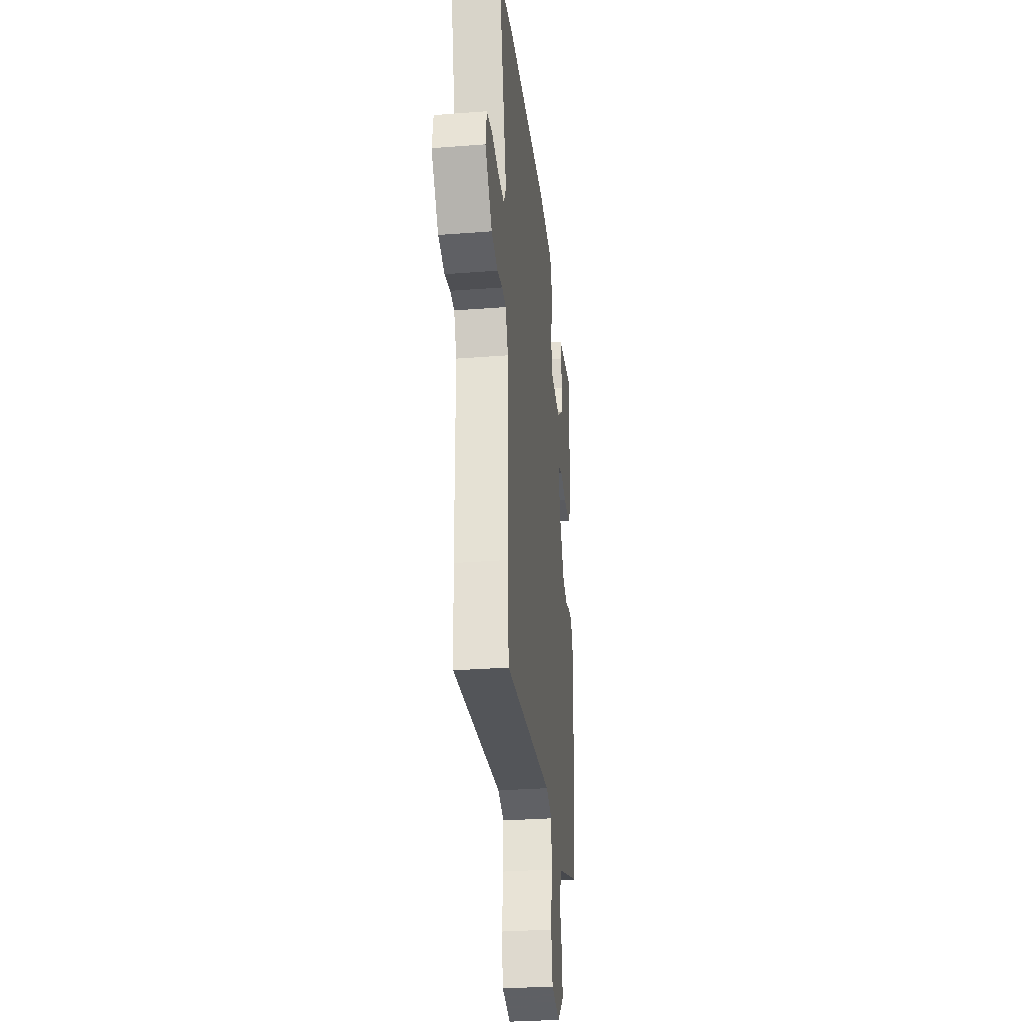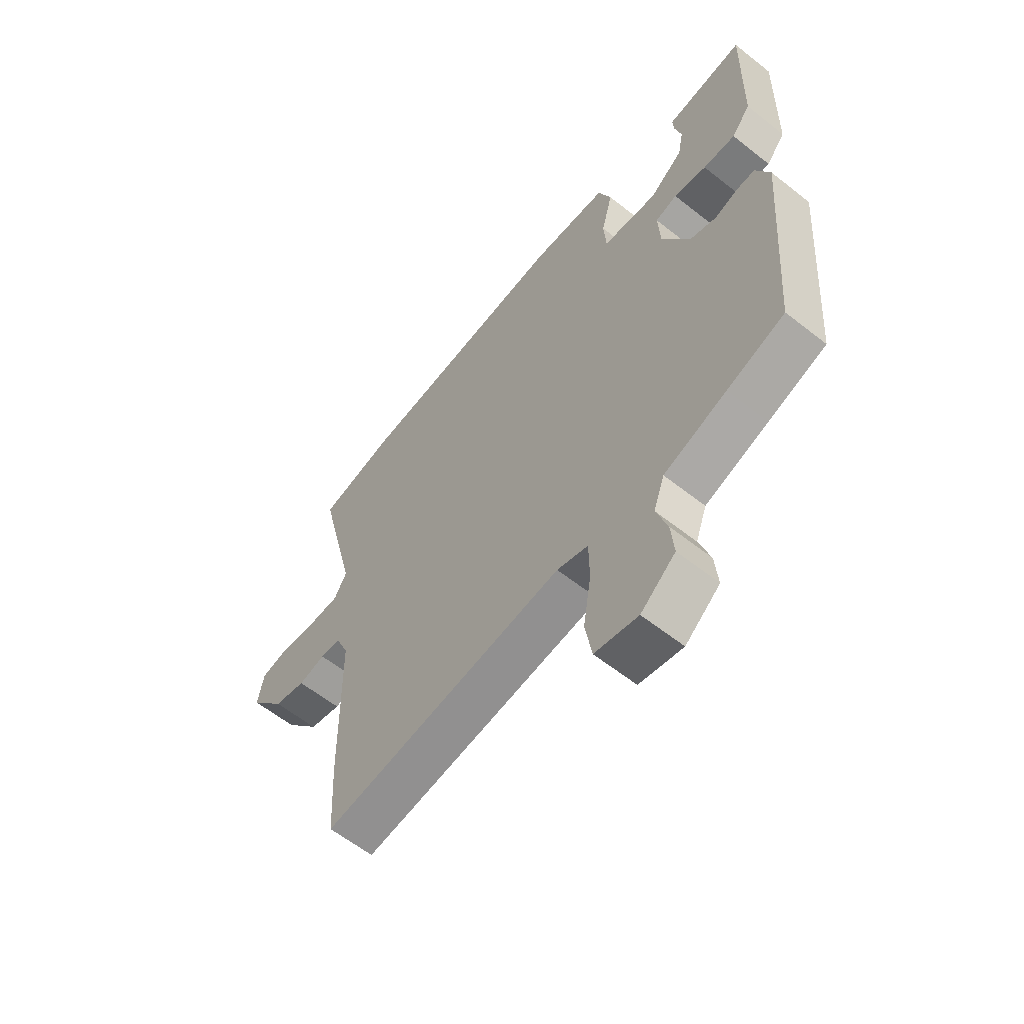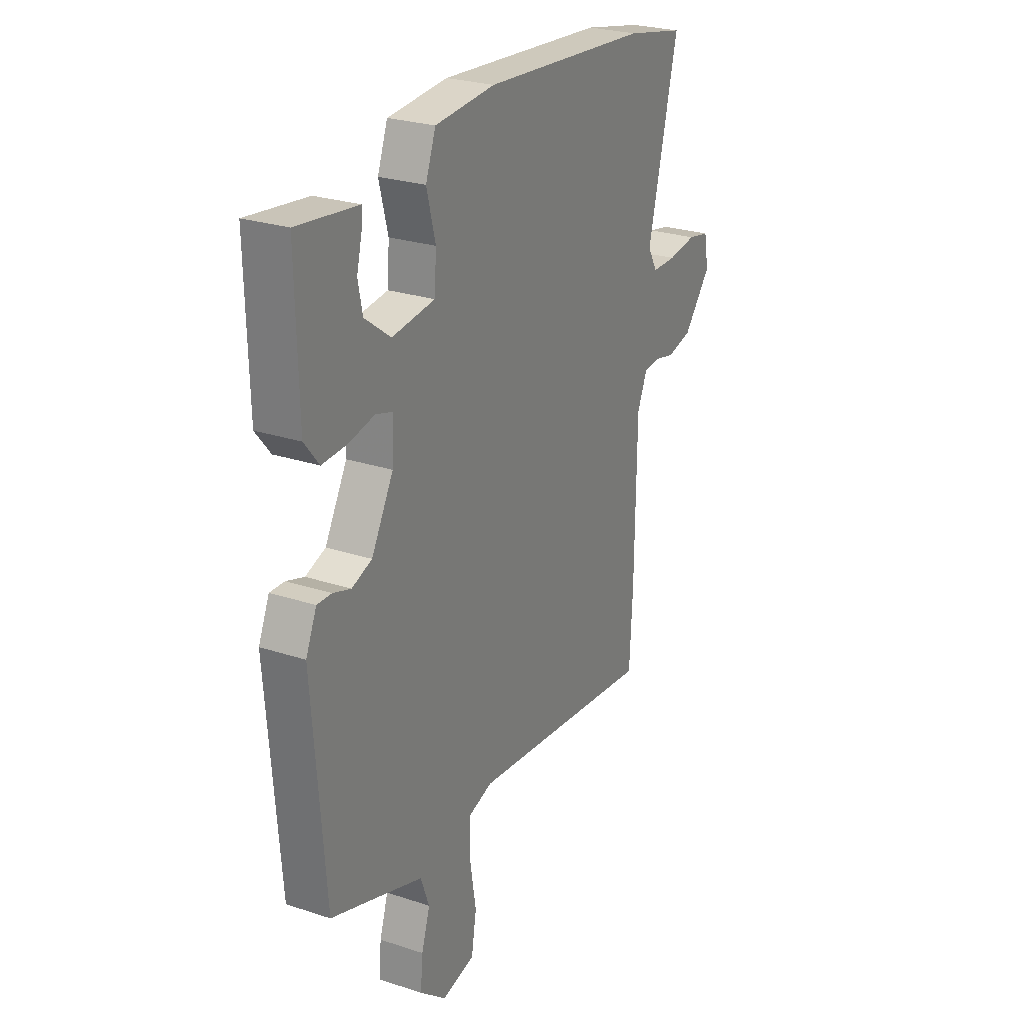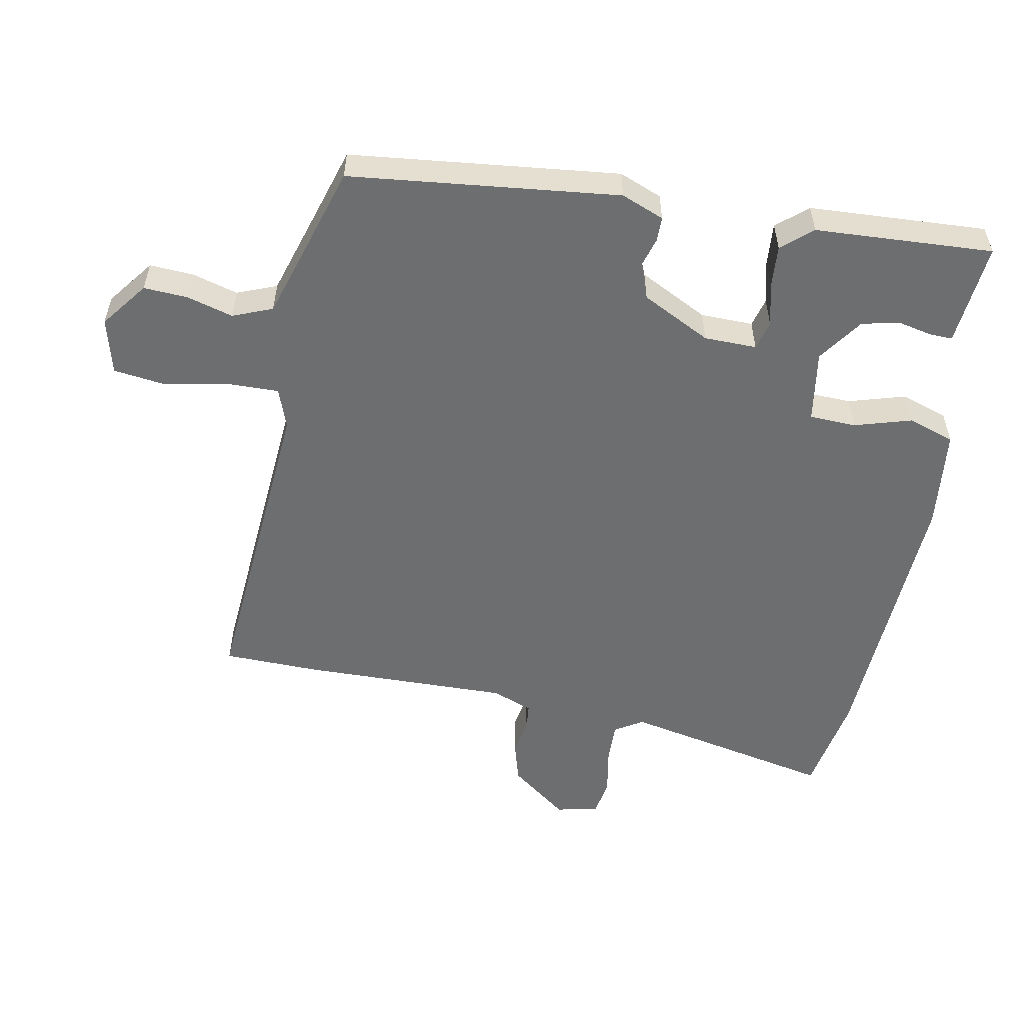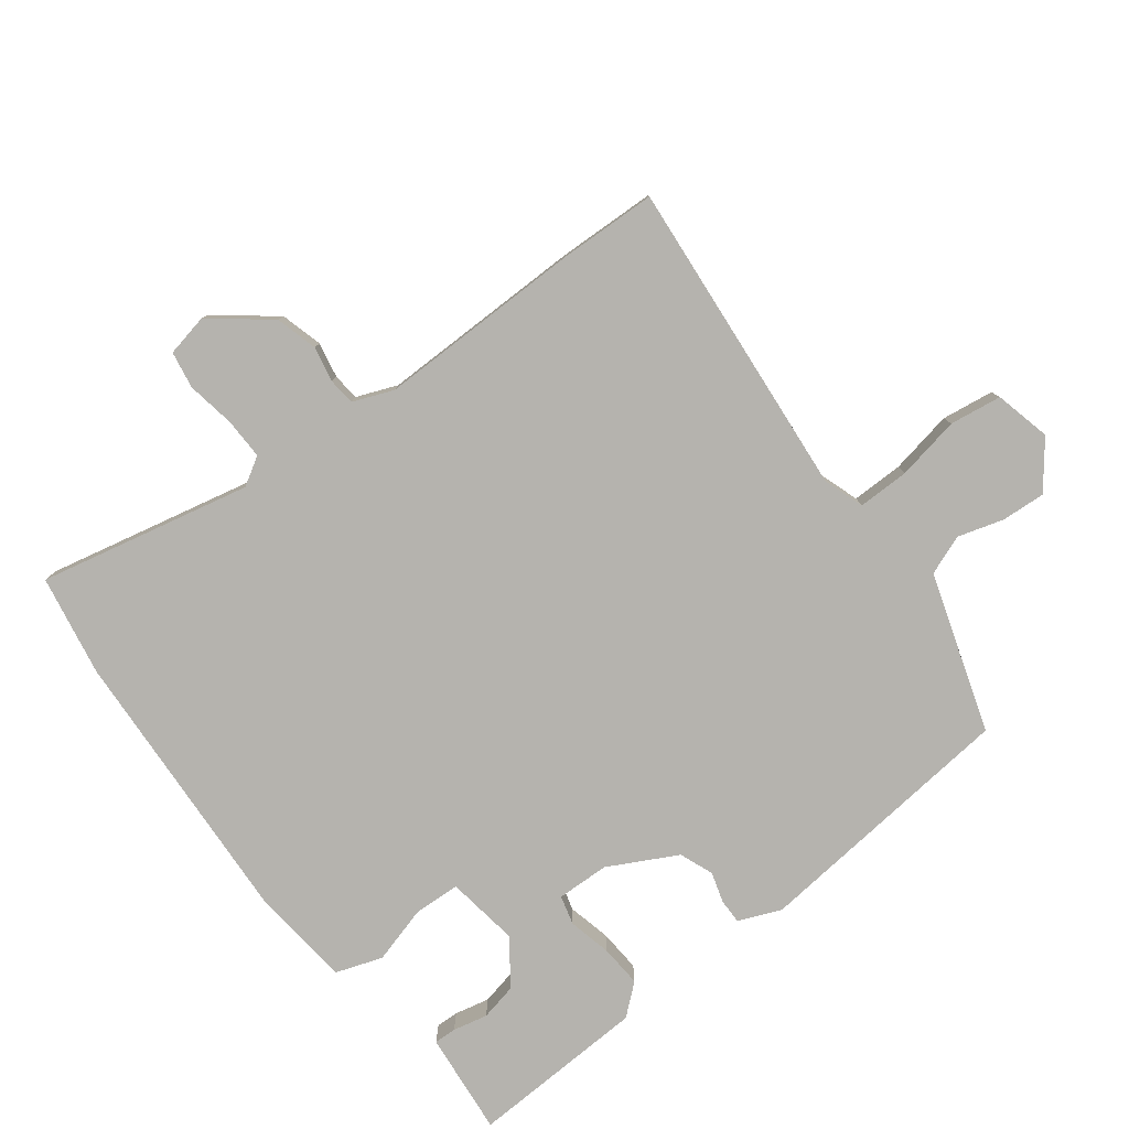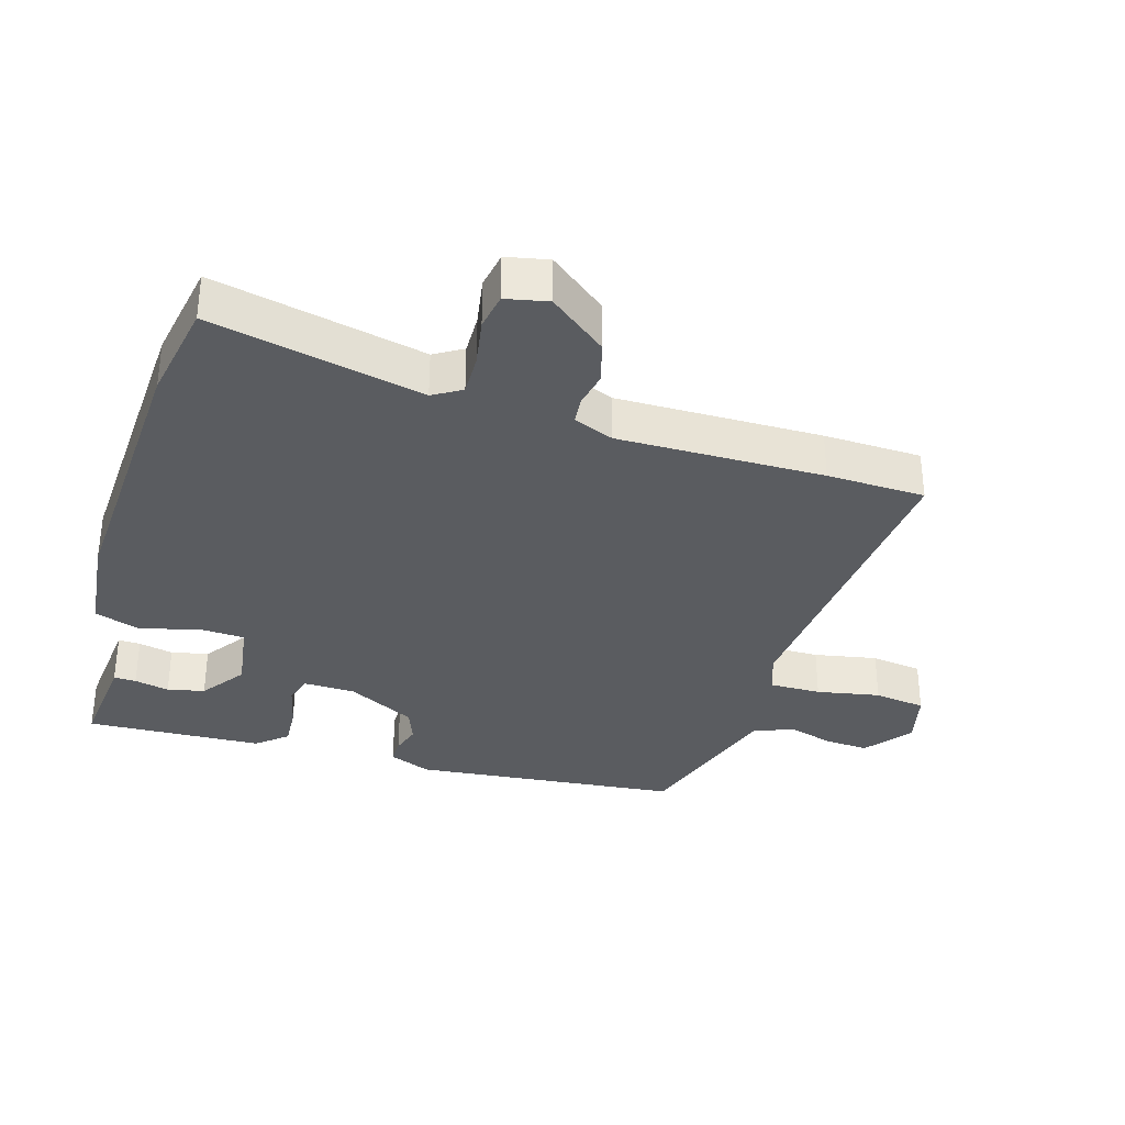
<metadata>
{"format":"obj","ext":"obj","renderer":"f3d","projection":"perspective","resolution":1024,"background":"white","views":[{"elev":-30.7,"azim":96.4,"up":"+Z"},{"elev":-60.6,"azim":-128.9,"up":"+Z"},{"elev":25.9,"azim":-62.3,"up":"+Z"},{"elev":-54.2,"azim":-98.9,"up":"+Y"},{"elev":-80.0,"azim":128.5,"up":"+Y"},{"elev":-33.9,"azim":74.6,"up":"+Y"}]}
</metadata>
<code>
v 0.459 0.07 0.508
v 0.612 0.07 0.477
v 0.534 0.07 0.156
v 0.559 0.07 0.112
v 0.622 0.07 0.112
v 0.696 0.07 0.123
v 0.752 0.07 0.112
v 0.764 0.07 0.047
v 0.693 0.07 -0.039
v 0.629 0.07 -0.055
v 0.575 0.07 -0.043
v 0.534 0.07 -0.046
v 0.508 0.07 -0.107
v 0.504 0.07 -0.421
v 0.496 0.07 -0.571
v 0.009 0.07 -0.518
v -0.053 0.07 -0.538
v -0.054 0.07 -0.617
v -0.038 0.07 -0.714
v -0.051 0.07 -0.793
v -0.137 0.07 -0.812
v -0.206 0.07 -0.756
v -0.2 0.07 -0.689
v -0.178 0.07 -0.62
v -0.2 0.07 -0.559
v -0.325 0.07 -0.516
v -0.44 0.07 -0.477
v -0.472 0.07 -0.067
v -0.444 0.07 -0.003
v -0.406 0.07 -0.004
v -0.36 0.07 -0.019
v -0.308 0.07 0
v -0.251 0.07 0.103
v -0.247 0.07 0.183
v -0.291 0.07 0.196
v -0.357 0.07 0.182
v -0.422 0.07 0.179
v -0.46 0.07 0.226
v -0.466 0.07 0.497
v -0.35 0.07 0.483
v -0.309 0.07 0.478
v -0.311 0.07 0.444
v -0.324 0.07 0.391
v -0.313 0.07 0.334
v -0.246 0.07 0.284
v -0.135 0.07 0.298
v -0.13 0.07 0.369
v -0.153 0.07 0.457
v -0.127 0.07 0.527
v 0.028 0.07 0.54
v 0.459 0 0.508
v 0.612 0 0.477
v 0.534 0 0.156
v 0.559 0 0.112
v 0.622 0 0.112
v 0.696 0 0.123
v 0.752 0 0.112
v 0.764 0 0.047
v 0.693 0 -0.039
v 0.629 0 -0.055
v 0.575 0 -0.043
v 0.534 0 -0.046
v 0.508 0 -0.107
v 0.504 0 -0.421
v 0.496 0 -0.571
v 0.009 0 -0.518
v -0.053 0 -0.538
v -0.054 0 -0.617
v -0.038 0 -0.714
v -0.051 0 -0.793
v -0.137 0 -0.812
v -0.206 0 -0.756
v -0.2 0 -0.689
v -0.178 0 -0.62
v -0.2 0 -0.559
v -0.325 0 -0.516
v -0.44 0 -0.477
v -0.472 0 -0.067
v -0.444 0 -0.003
v -0.406 0 -0.004
v -0.36 0 -0.019
v -0.308 0 0
v -0.251 0 0.103
v -0.247 0 0.183
v -0.291 0 0.196
v -0.357 0 0.182
v -0.422 0 0.179
v -0.46 0 0.226
v -0.466 0 0.497
v -0.35 0 0.483
v -0.309 0 0.478
v -0.311 0 0.444
v -0.324 0 0.391
v -0.313 0 0.334
v -0.246 0 0.284
v -0.135 0 0.298
v -0.13 0 0.369
v -0.153 0 0.457
v -0.127 0 0.527
v 0.028 0 0.54
f 47 48 49 50
f 46 47 50 1
f 40 41 42 43
f 40 43 44
f 39 40 44
f 38 39 44
f 35 36 37 38
f 35 38 44 45
f 28 29 30 31
f 26 27 28 31
f 25 26 31 32
f 24 25 32 33
f 22 23 24
f 21 22 24
f 18 19 20 21
f 17 18 21 24
f 13 14 15 16
f 12 13 16 17
f 8 9 10 11
f 8 11 12
f 5 6 7 8
f 4 5 8 12
f 3 4 12 17
f 46 1 2 3
f 34 35 45 46
f 24 33 34 46
f 3 17 24 46
f 100 99 98 97
f 51 100 97 96
f 93 92 91 90
f 94 93 90
f 94 90 89
f 94 89 88
f 88 87 86 85
f 95 94 88 85
f 81 80 79 78
f 81 78 77 76
f 82 81 76 75
f 83 82 75 74
f 74 73 72
f 74 72 71
f 71 70 69 68
f 74 71 68 67
f 66 65 64 63
f 67 66 63 62
f 61 60 59 58
f 62 61 58
f 58 57 56 55
f 62 58 55 54
f 67 62 54 53
f 53 52 51 96
f 96 95 85 84
f 96 84 83 74
f 96 74 67 53
f 1 51 52 2
f 2 52 53 3
f 3 53 54 4
f 4 54 55 5
f 5 55 56 6
f 6 56 57 7
f 7 57 58 8
f 8 58 59 9
f 9 59 60 10
f 10 60 61 11
f 11 61 62 12
f 12 62 63 13
f 13 63 64 14
f 14 64 65 15
f 15 65 66 16
f 16 66 67 17
f 17 67 68 18
f 18 68 69 19
f 19 69 70 20
f 20 70 71 21
f 21 71 72 22
f 22 72 73 23
f 23 73 74 24
f 24 74 75 25
f 25 75 76 26
f 26 76 77 27
f 27 77 78 28
f 28 78 79 29
f 29 79 80 30
f 30 80 81 31
f 31 81 82 32
f 32 82 83 33
f 33 83 84 34
f 34 84 85 35
f 35 85 86 36
f 36 86 87 37
f 37 87 88 38
f 38 88 89 39
f 39 89 90 40
f 40 90 91 41
f 41 91 92 42
f 42 92 93 43
f 43 93 94 44
f 44 94 95 45
f 45 95 96 46
f 46 96 97 47
f 47 97 98 48
f 48 98 99 49
f 49 99 100 50
f 50 100 51 1

</code>
